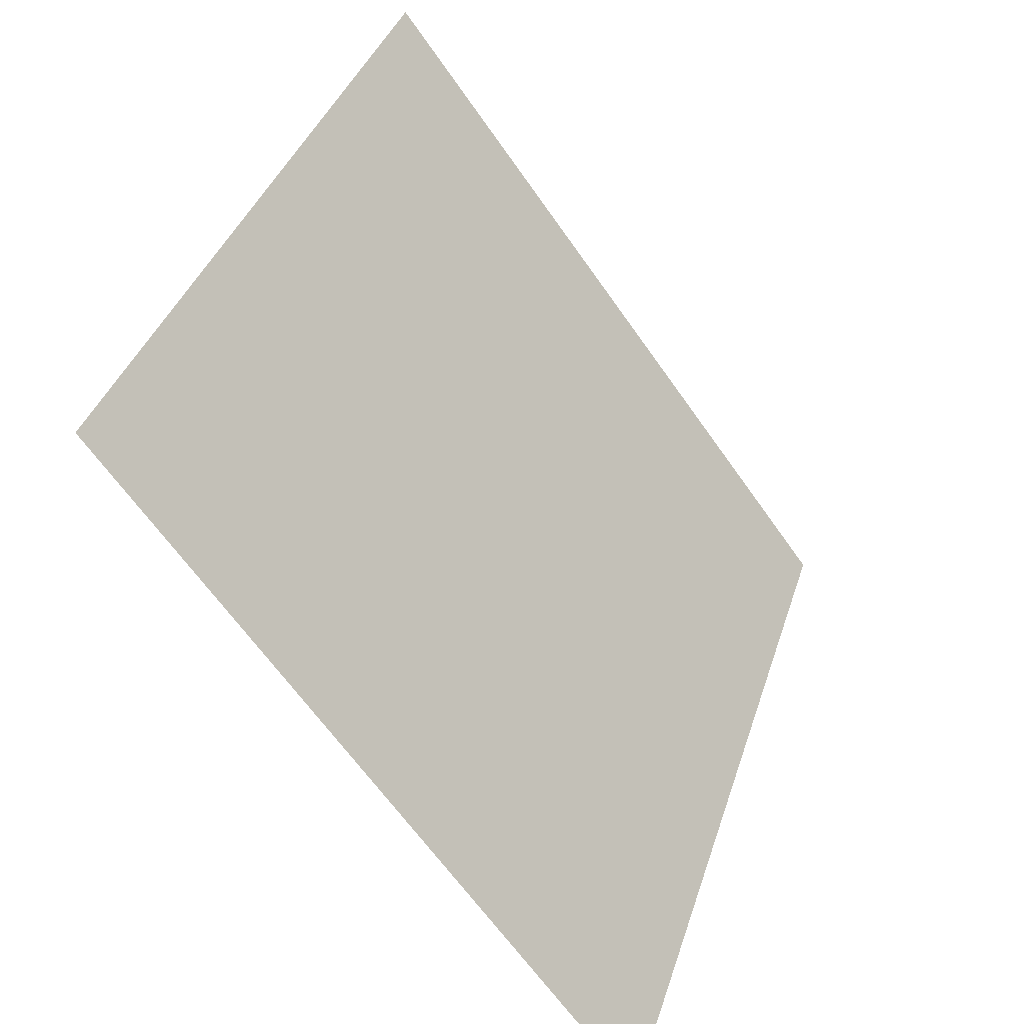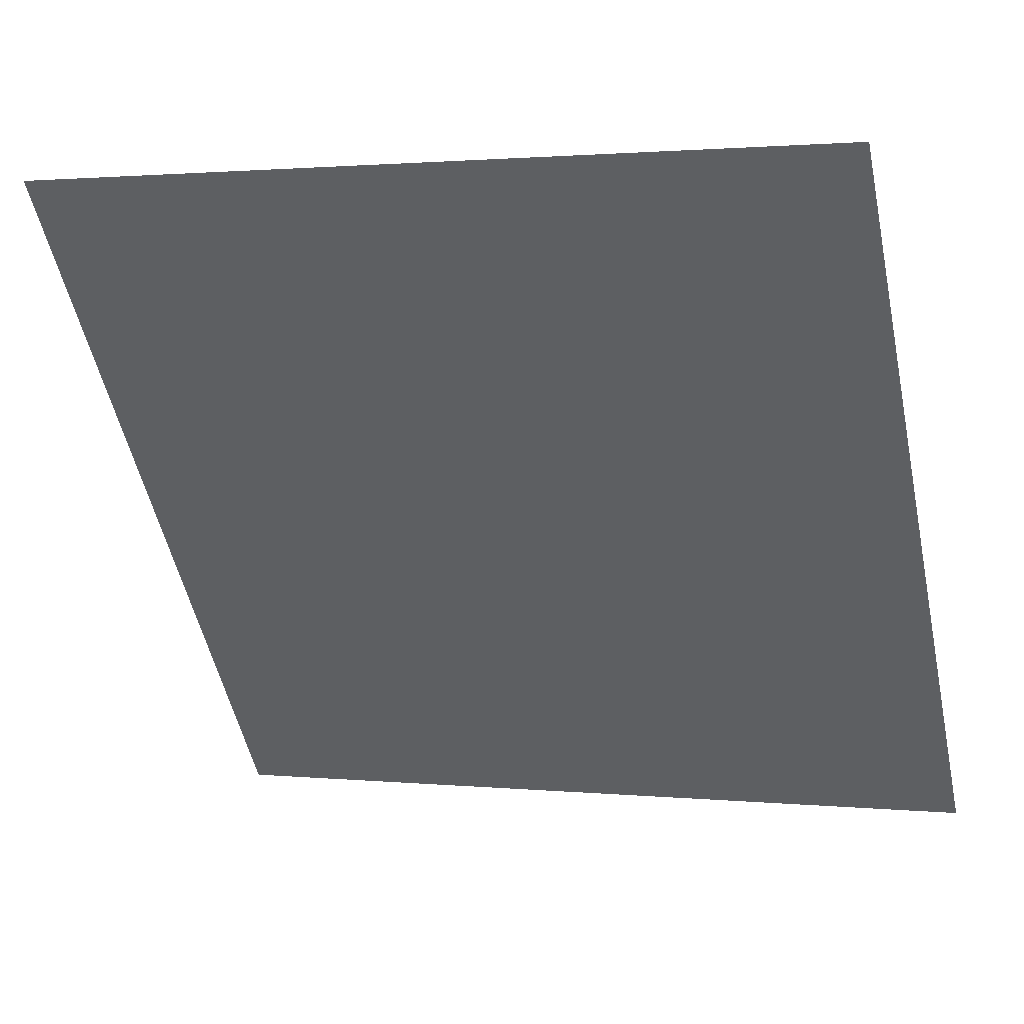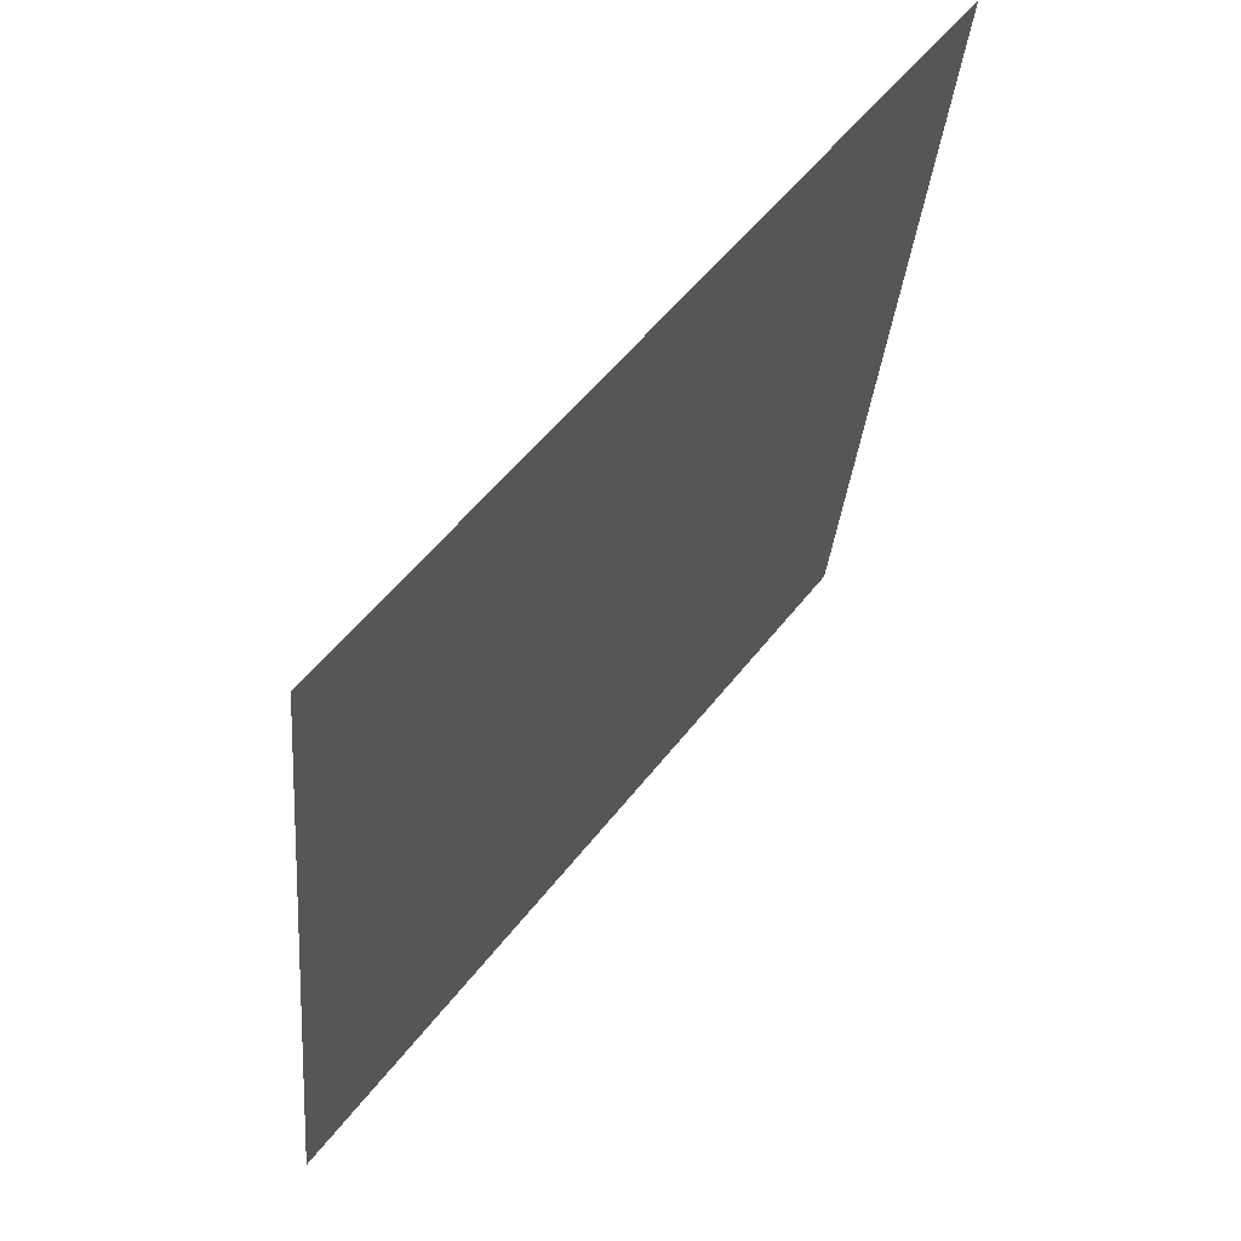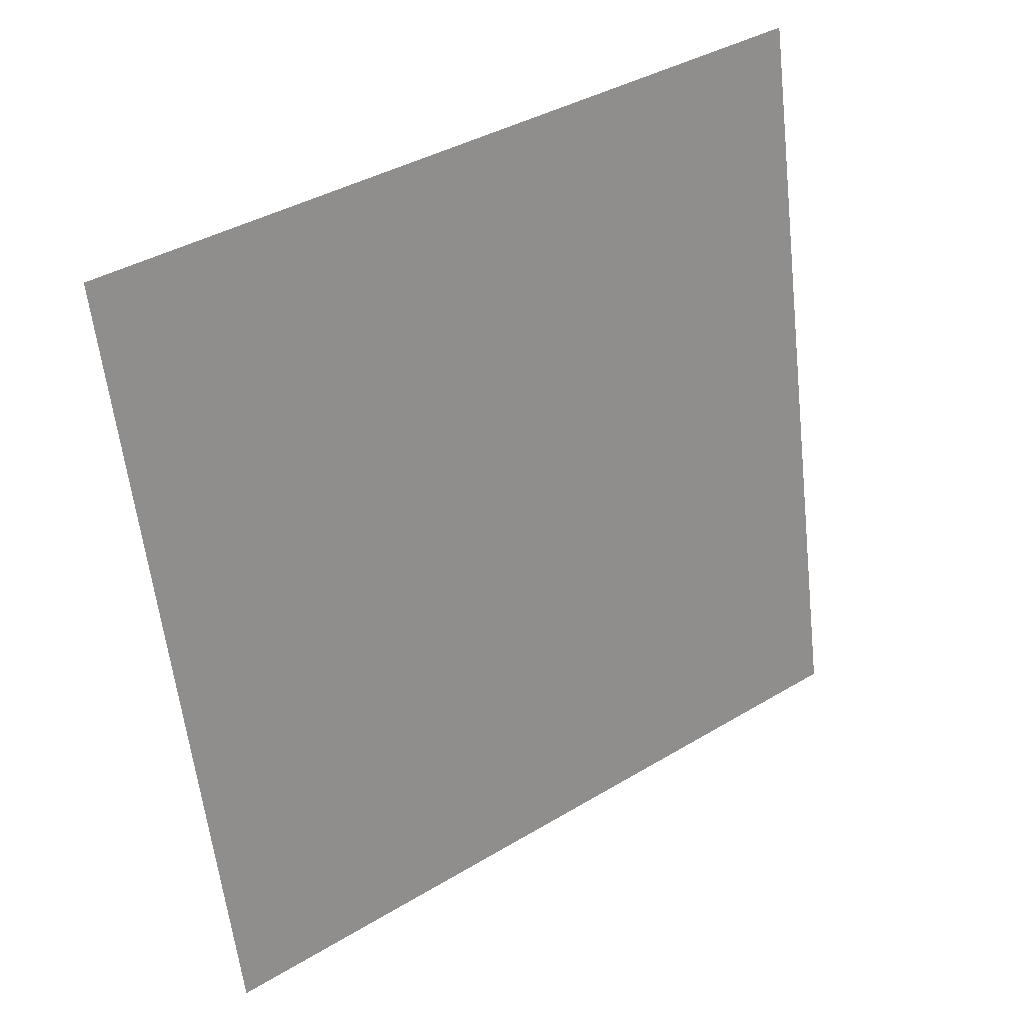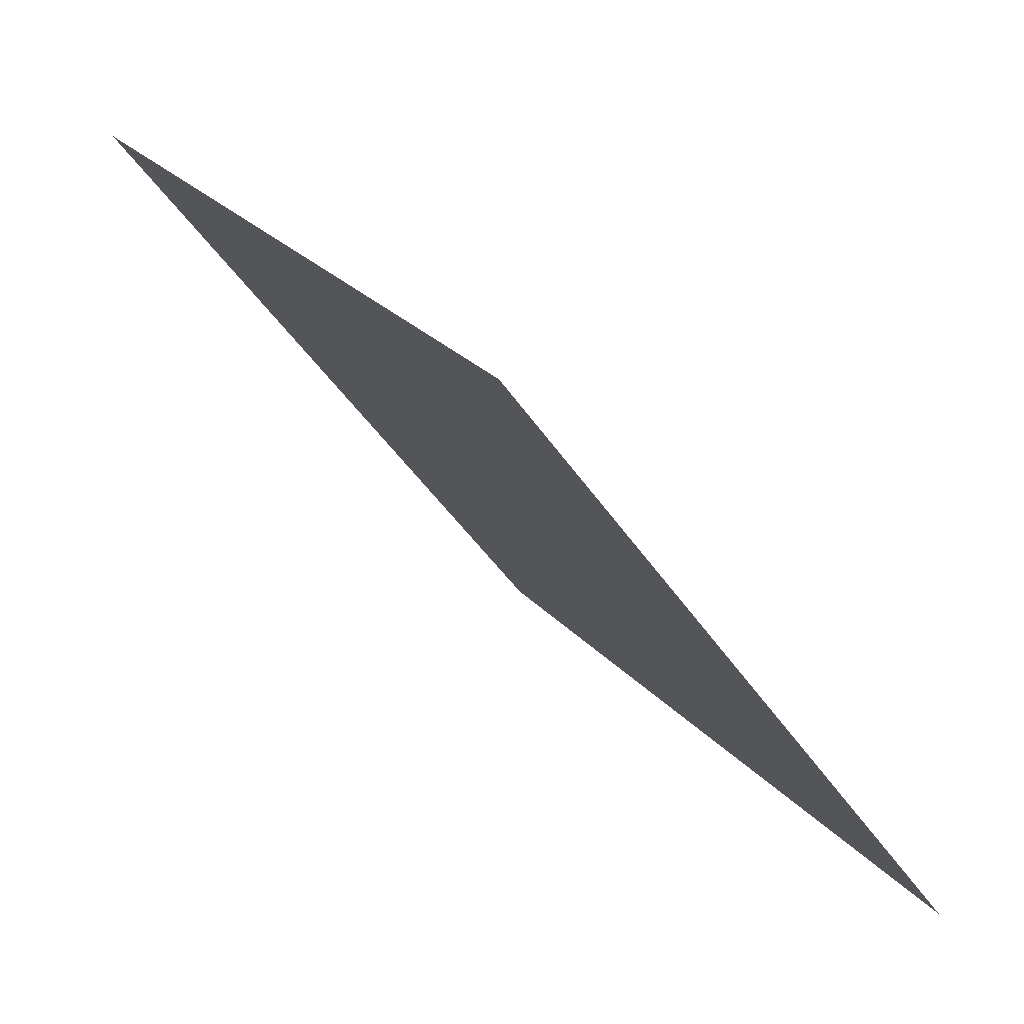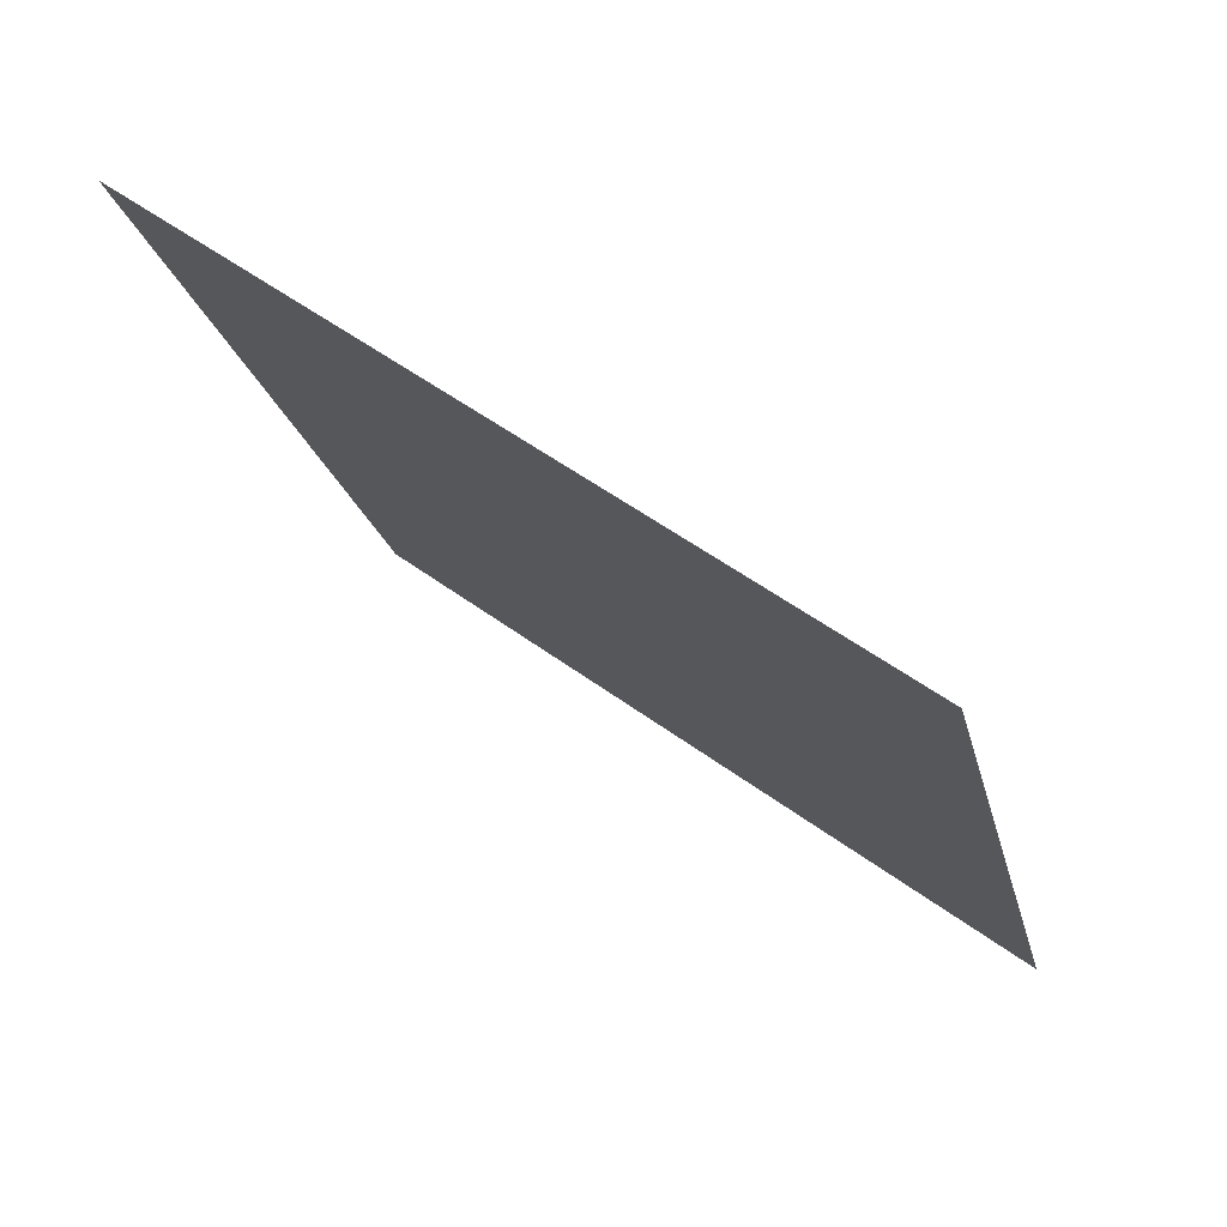
<metadata>
{"format":"obj","ext":"obj","renderer":"f3d","projection":"perspective","resolution":1024,"background":"white","views":[{"elev":38.1,"azim":-74.5,"up":"+Z"},{"elev":3.2,"azim":-161.4,"up":"+Z"},{"elev":-33.0,"azim":83.8,"up":"+Z"},{"elev":-59.0,"azim":-83.0,"up":"+Y"},{"elev":24.9,"azim":-121.2,"up":"+Z"},{"elev":-21.8,"azim":102.7,"up":"+Y"}]}
</metadata>
<code>
v 0.06658 0.5956 0.2542
v 0.06002 0.5958 0.2543
v 0.06014 0.5997 0.2595
v 0.0667 0.5996 0.2595
f 4 3 2 1

</code>
